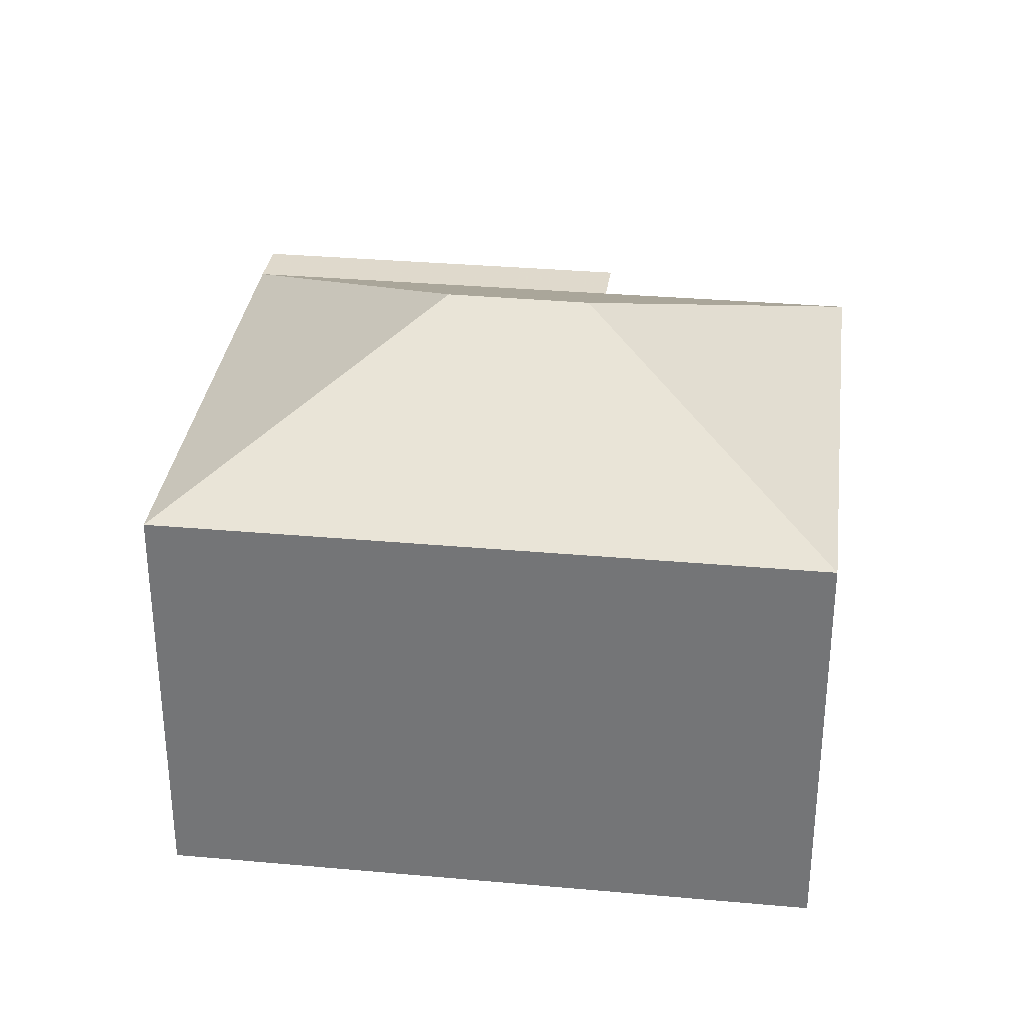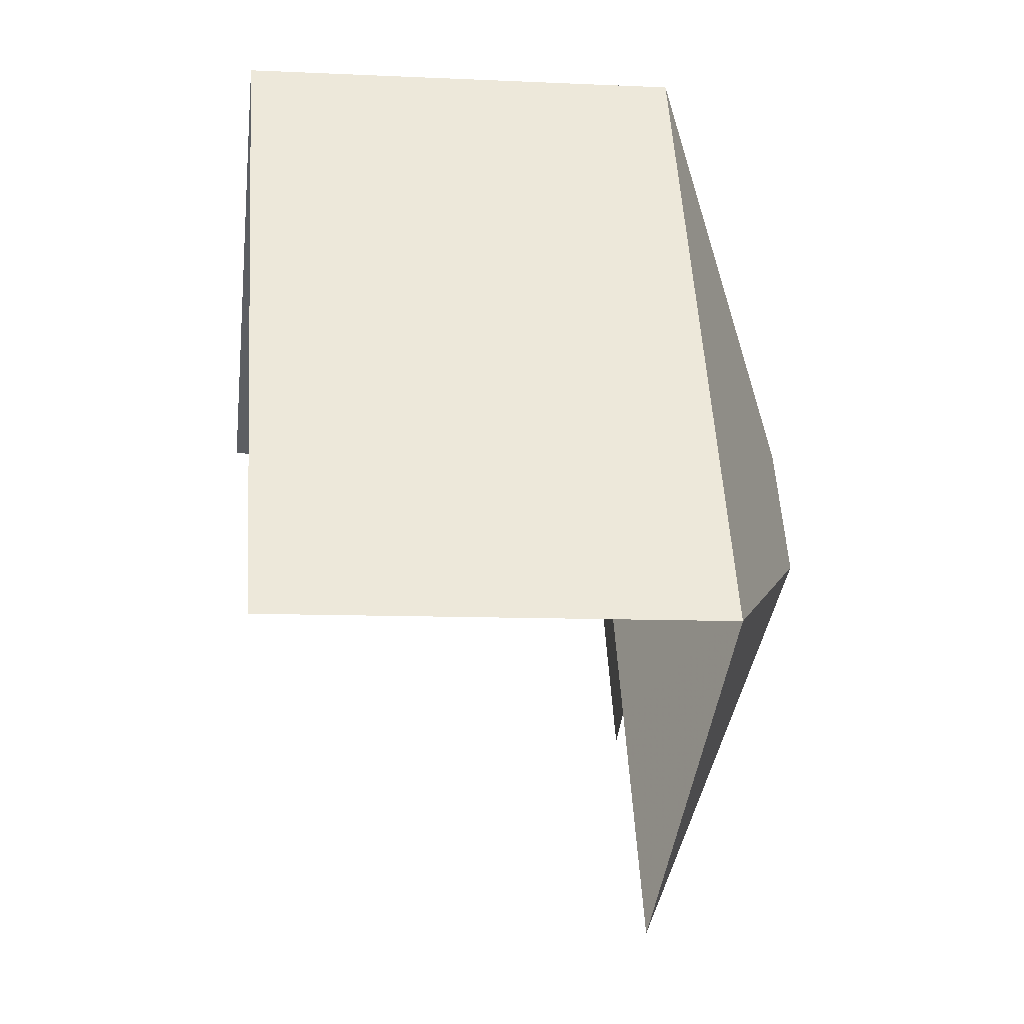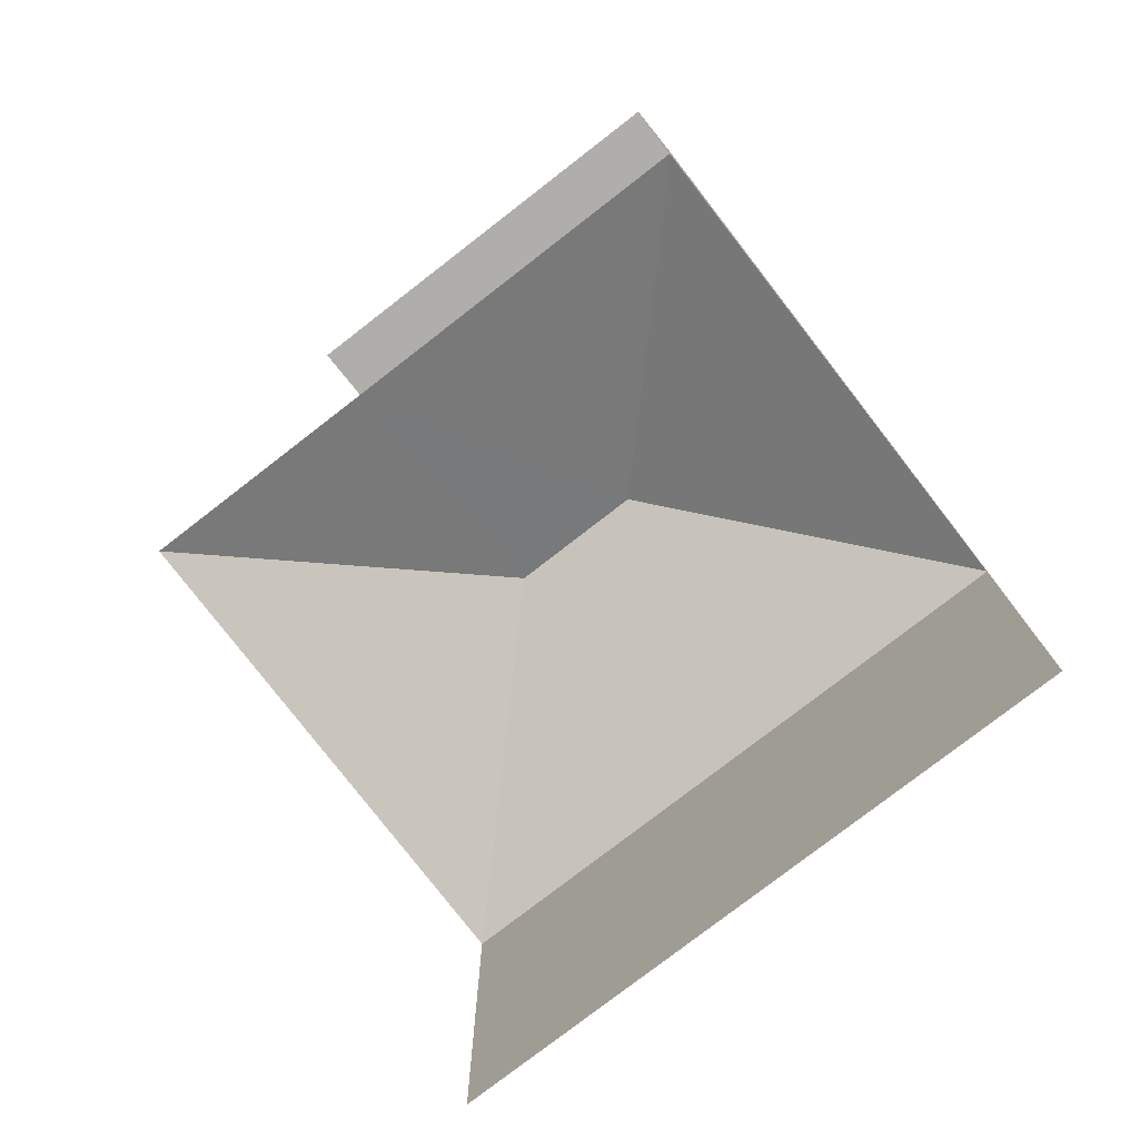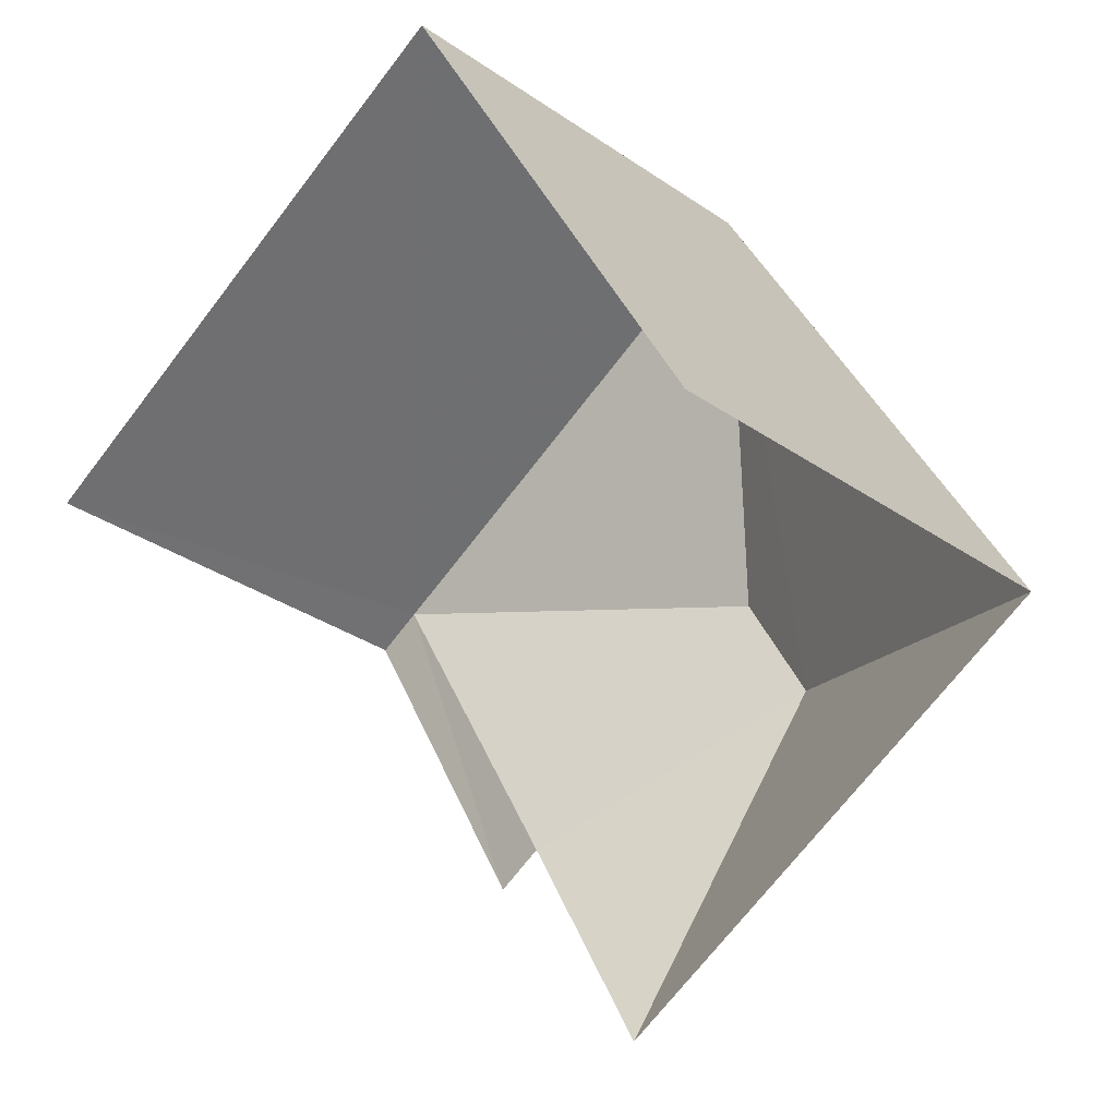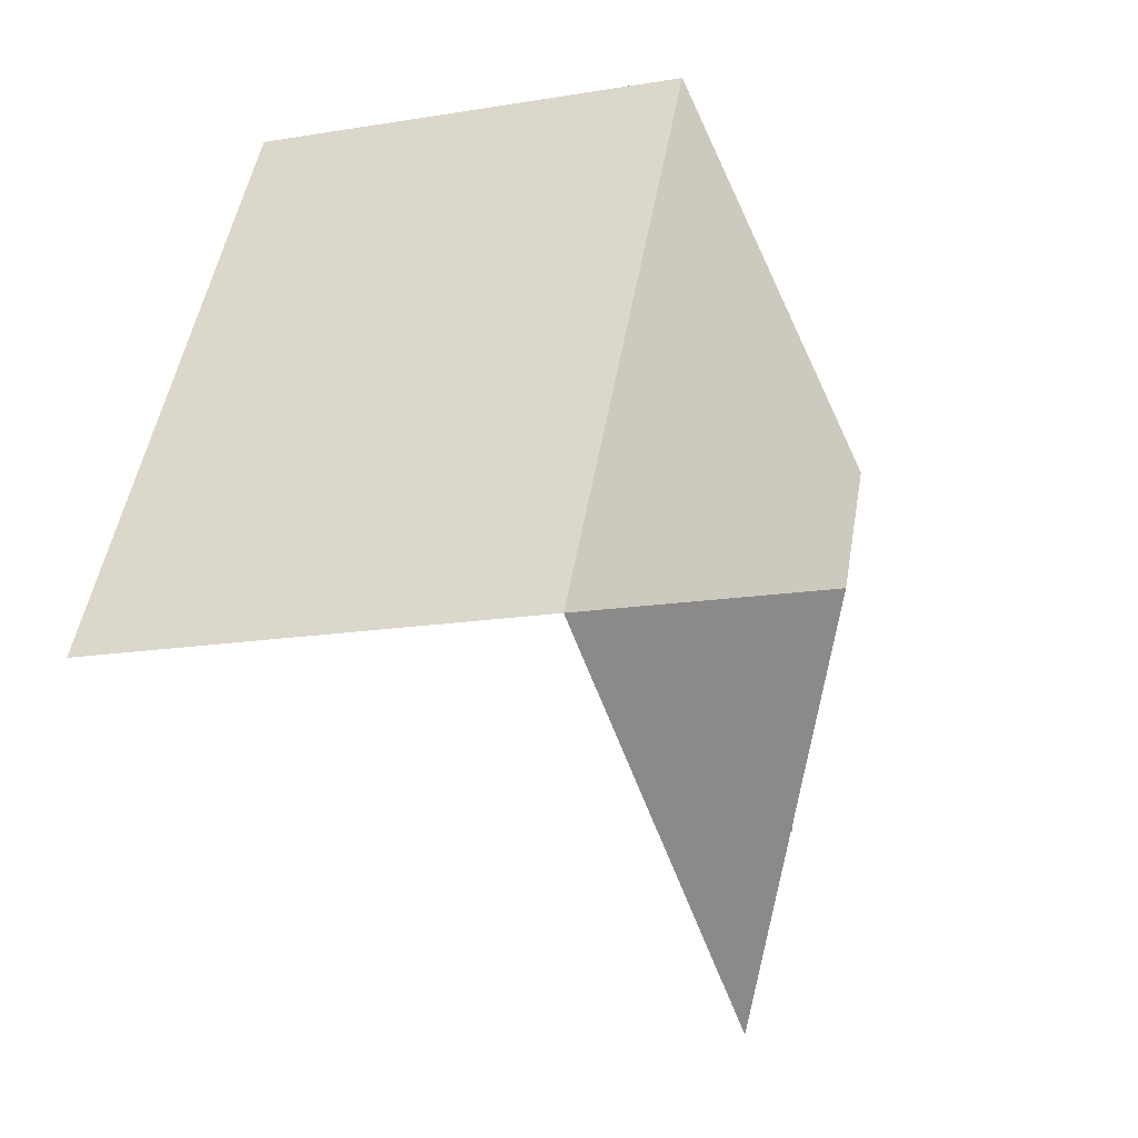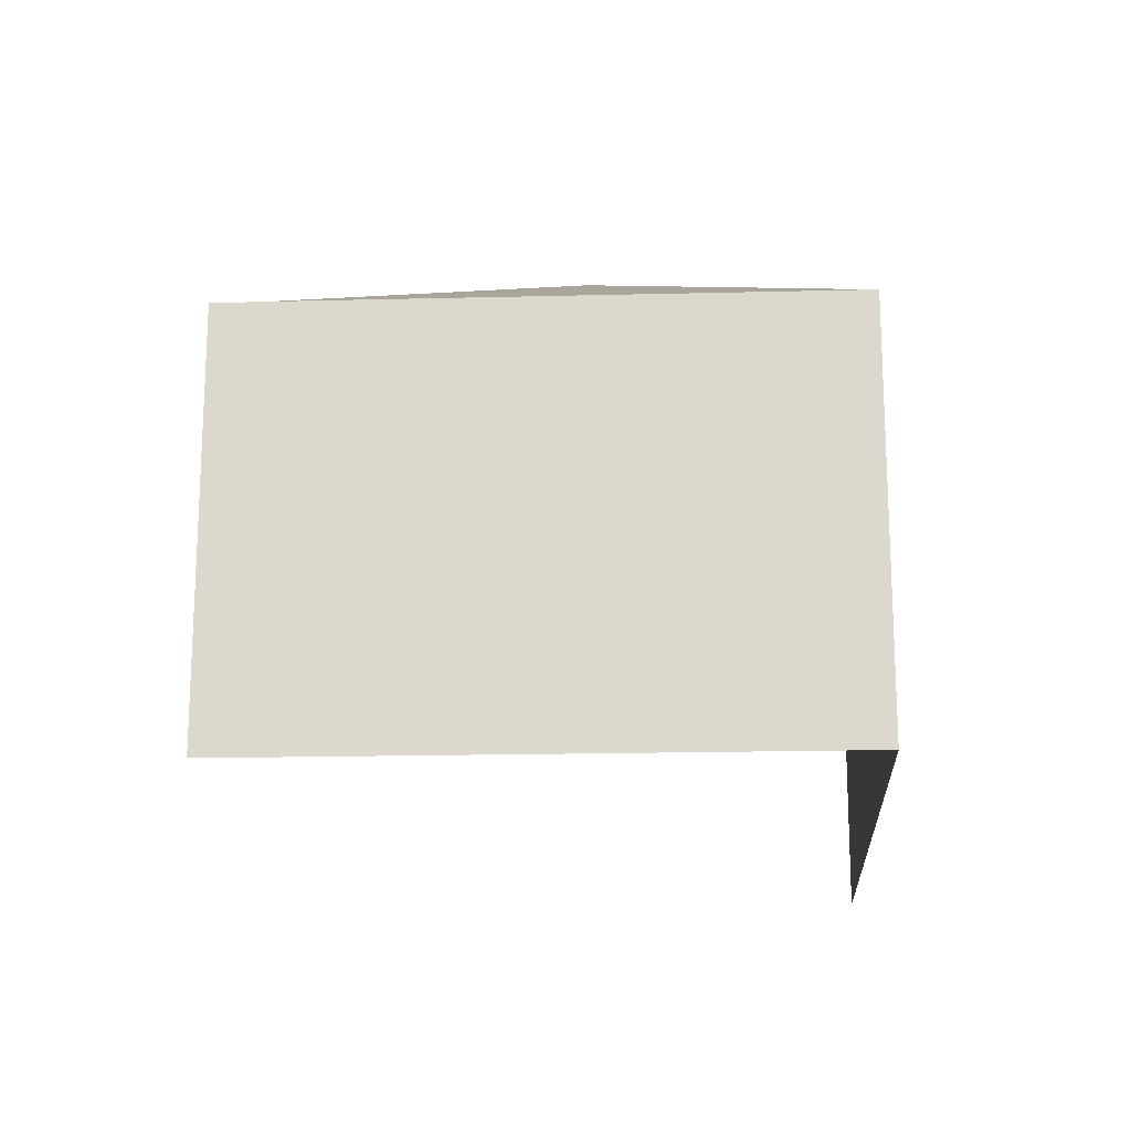
<metadata>
{"format":"obj","ext":"obj","renderer":"f3d","projection":"perspective","resolution":1024,"background":"white","views":[{"elev":32.5,"azim":-111.7,"up":"+Z"},{"elev":-9.6,"azim":-97.2,"up":"+Y"},{"elev":-78.0,"azim":98.9,"up":"+Z"},{"elev":-32.2,"azim":-133.9,"up":"+Y"},{"elev":-15.9,"azim":-70.6,"up":"+Y"},{"elev":-18.5,"azim":153.9,"up":"+Z"}]}
</metadata>
<code>
v -2.24e+05 -1.284e+05 14.35
v -2.24e+05 -1.284e+05 14.35
v -2.24e+05 -1.284e+05 14.35
v -2.24e+05 -1.284e+05 14.35
v -2.24e+05 -1.284e+05 14.35
v -2.24e+05 -1.284e+05 14.35
v -2.24e+05 -1.284e+05 22.28
v -2.24e+05 -1.284e+05 20.41
v -2.24e+05 -1.284e+05 20.41
v -2.24e+05 -1.284e+05 20.41
v -2.24e+05 -1.284e+05 22.28
v -2.24e+05 -1.284e+05 20.41
v -2.24e+05 -1.284e+05 20.41
v -2.24e+05 -1.284e+05 20.41
v -2.24e+05 -1.284e+05 20.41
f 1 2 3
f 3 4 1
f 5 2 1
f 6 5 1
f 14 4 3
f 14 13 4
f 9 5 6
f 9 8 5
f 15 9 6
f 1 15 6
f 15 1 4
f 13 15 4
f 7 8 9
f 10 8 7
f 11 10 7
f 12 13 14
f 12 15 13
f 12 11 15
f 15 7 9
f 15 11 7
f 10 11 12
f 2 12 3
f 3 12 14
f 10 12 2
f 10 2 5
f 8 10 5

</code>
